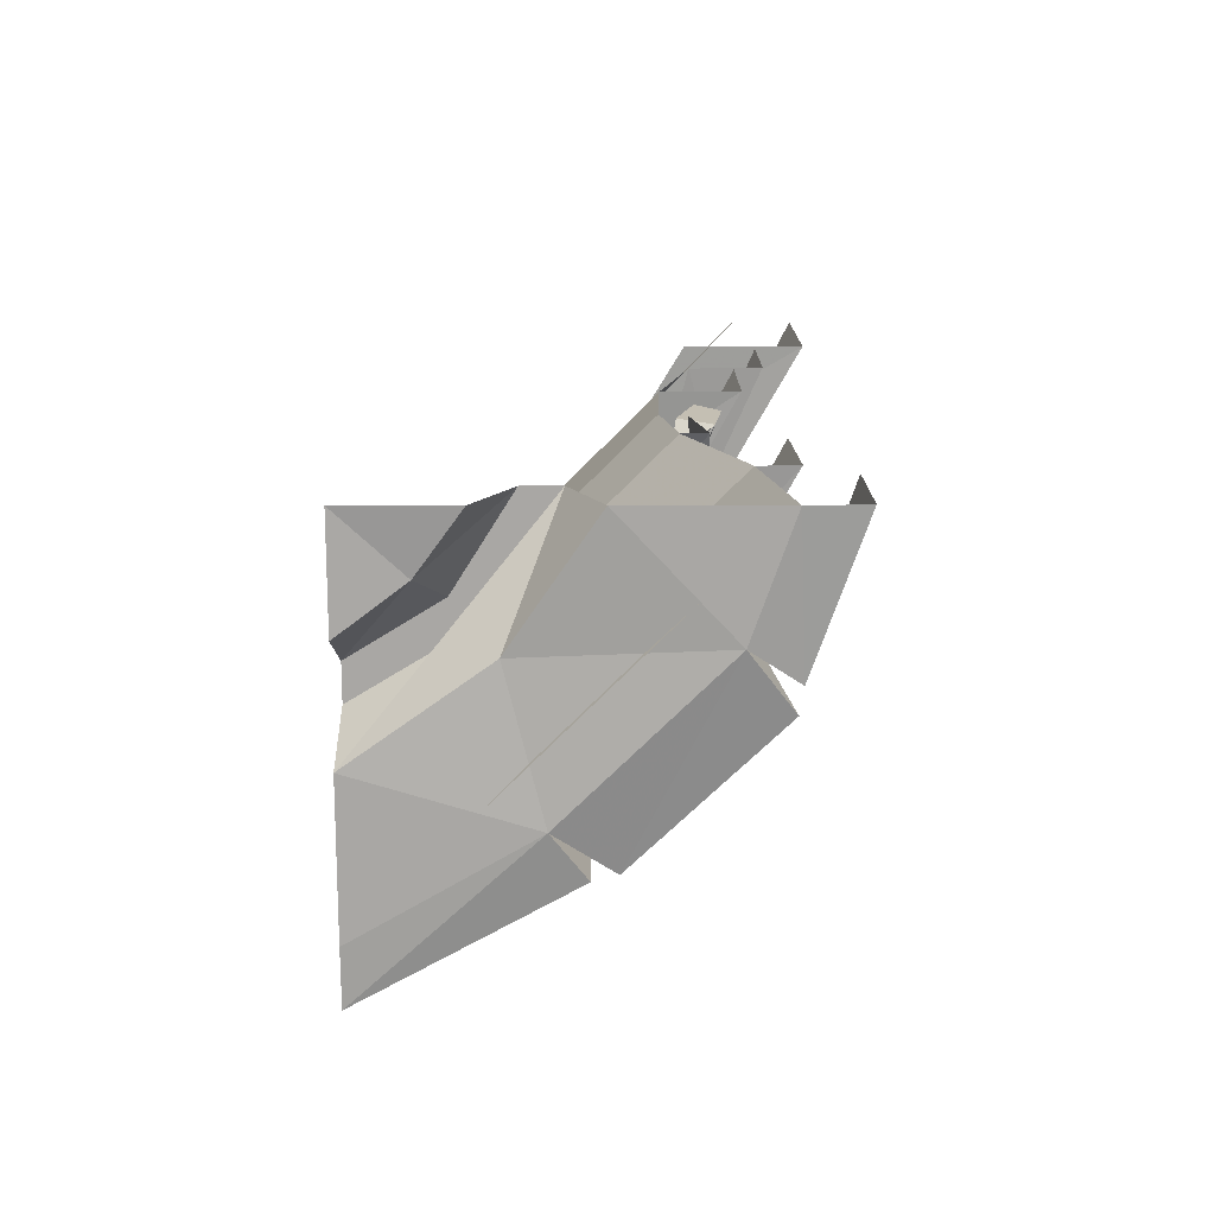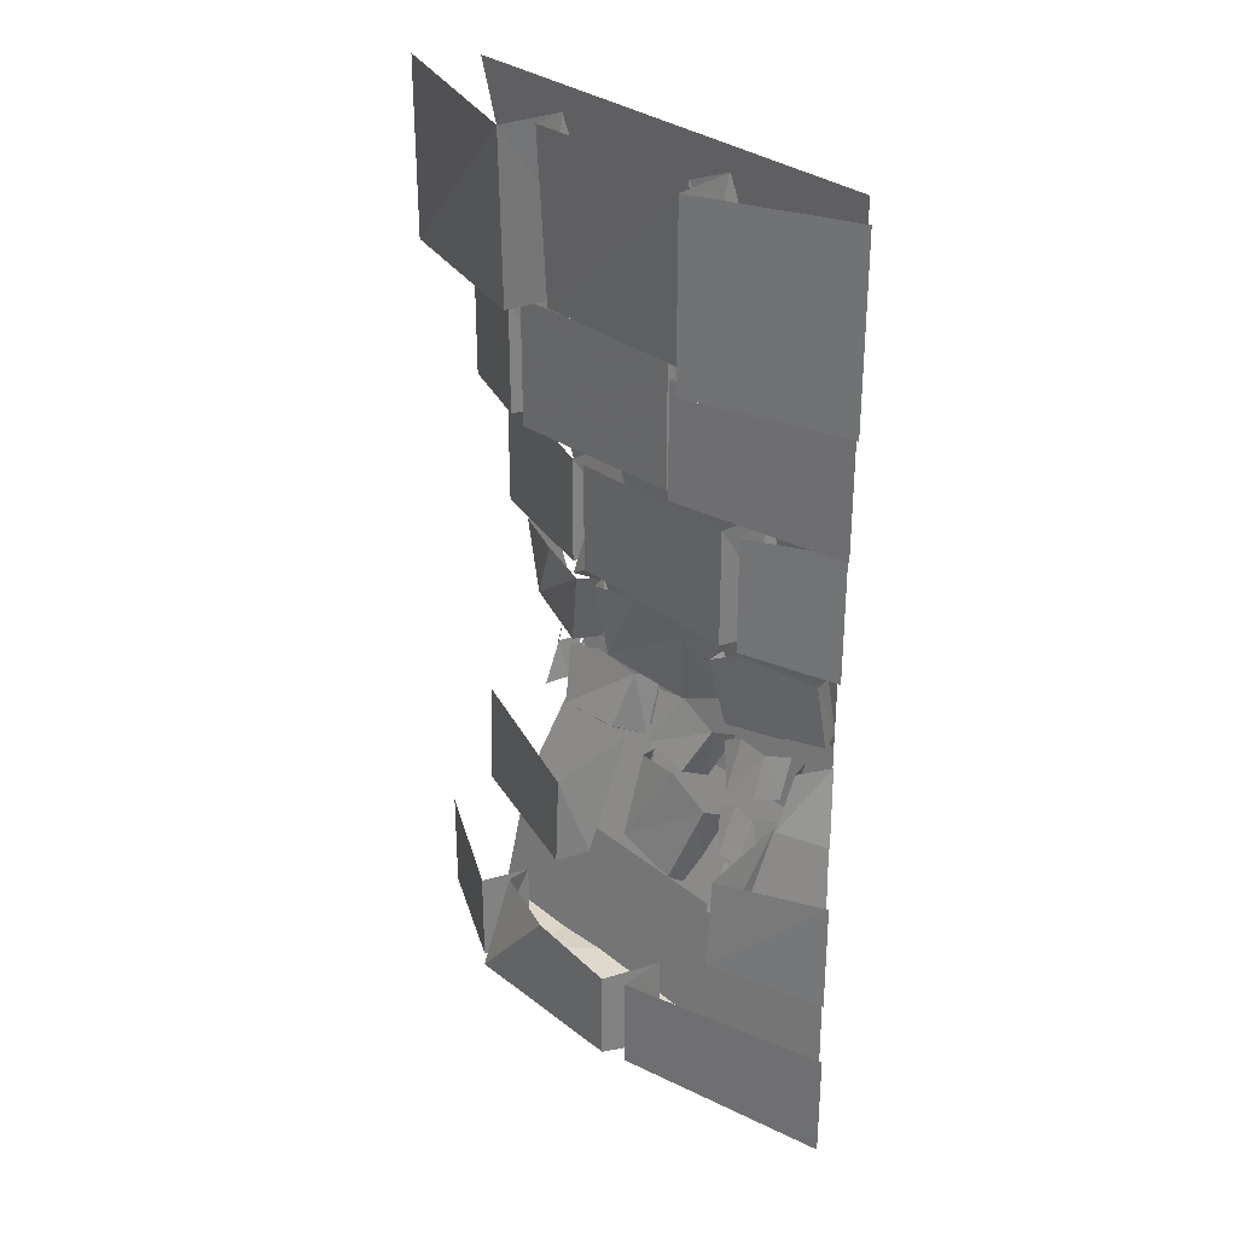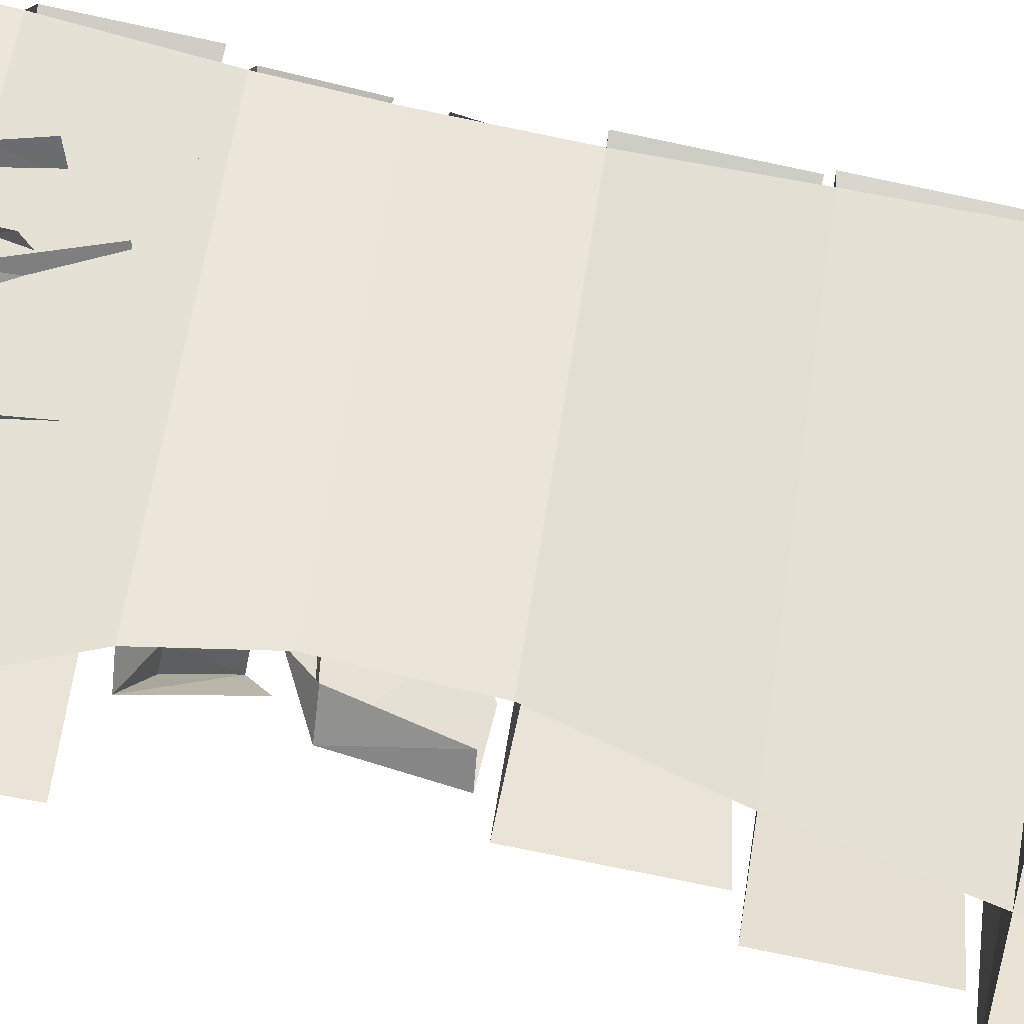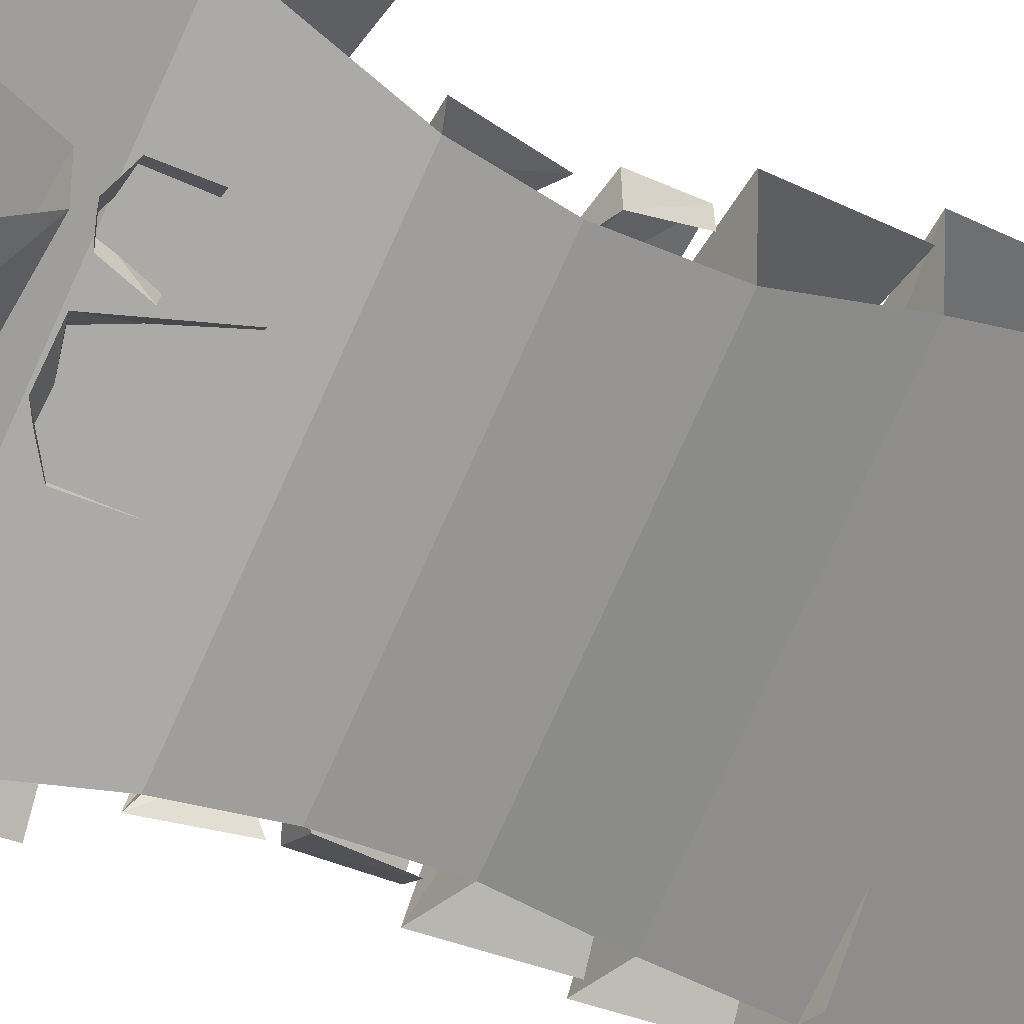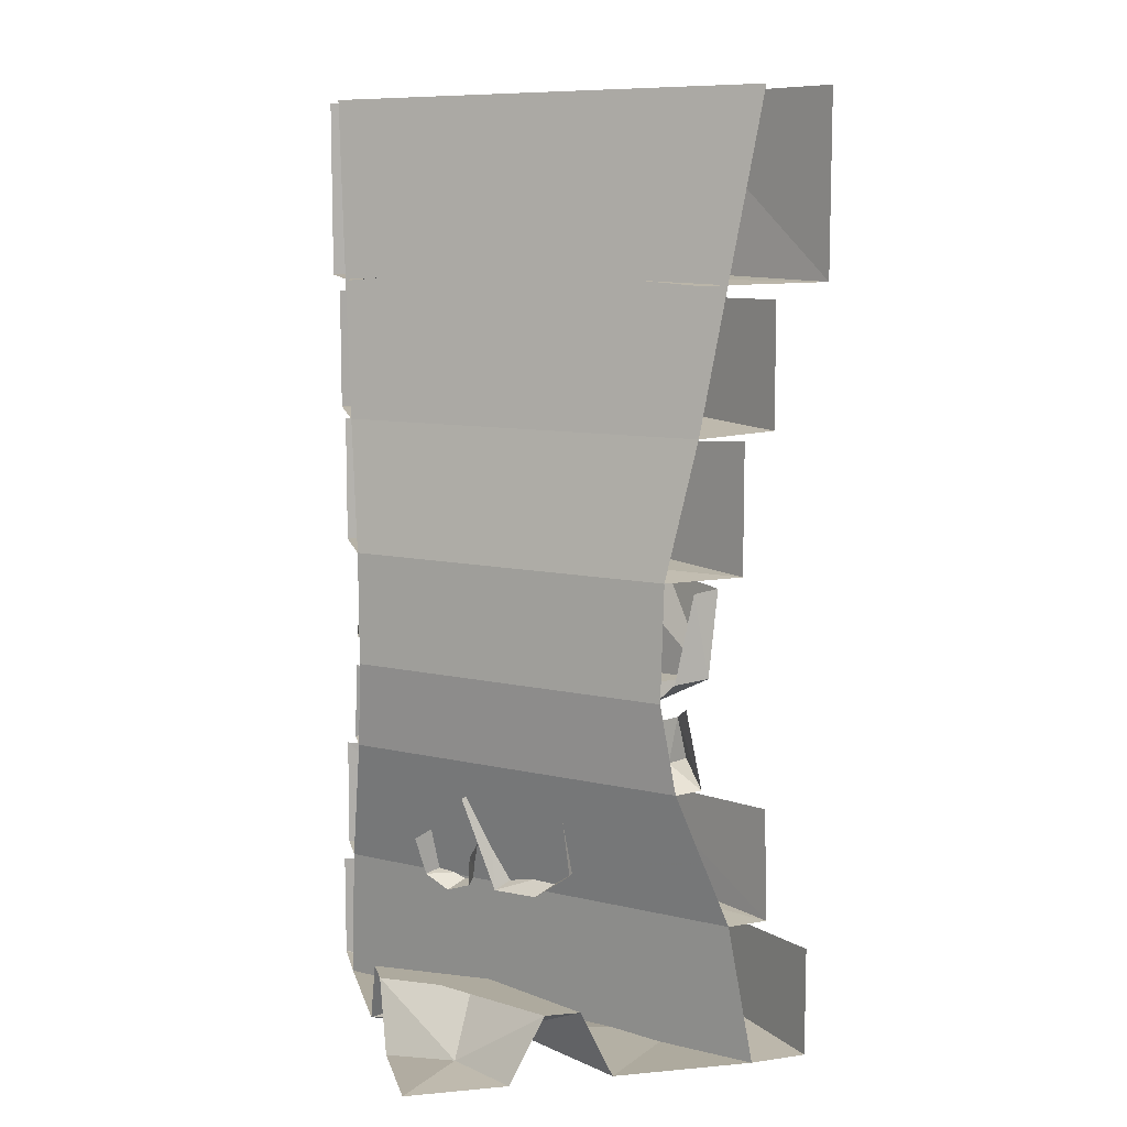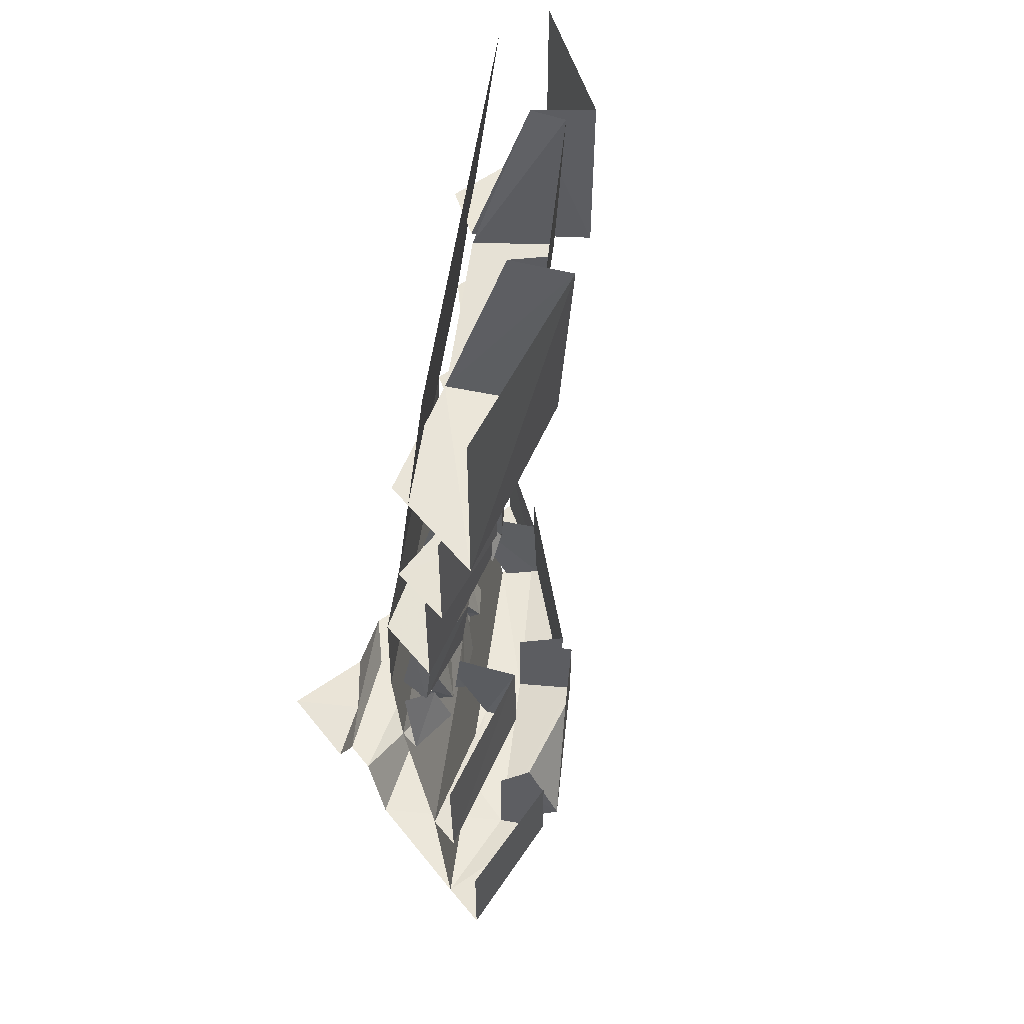
<metadata>
{"format":"obj","ext":"obj","renderer":"f3d","projection":"perspective","resolution":1024,"background":"white","views":[{"elev":-74.7,"azim":-180.0,"up":"+Y"},{"elev":30.4,"azim":4.3,"up":"+Y"},{"elev":-76.2,"azim":78.2,"up":"+Z"},{"elev":-29.4,"azim":53.8,"up":"+Z"},{"elev":9.2,"azim":166.6,"up":"+Y"},{"elev":52.9,"azim":-127.5,"up":"+Y"}]}
</metadata>
<code>
v 0.2266 -1.914 0.2734
v 0.5 -1.938 0.375
v 0.5 -1.664 0.3672
v 0.2344 -1.68 0.2656
v 0.375 -1.633 0.1016
v 0.2812 -1.922 0.1953
v 0.5 -1.945 0.2812
v -0.375 -1.938 -0.5
v -0.1641 -1.914 -0.1094
v -0.1562 -1.68 -0.1094
v -0.3672 -1.664 -0.5
v -0.08594 -1.922 -0.1641
v 0 -1.633 -0.2578
v -0.2812 -1.945 -0.5
v 0.375 -1.586 0.1875
v 0.5 -1.609 0.2109
v 0.5 -1.414 0.1719
v 0.4141 -1.438 0.1719
v 0.4375 -1.445 0.1094
v 0.4062 -1.594 0.1328
v 0.5 -1.617 0.1484
v -0.2109 -1.609 -0.5
v -0.2109 -1.562 -0.375
v -0.1797 -1.453 -0.4062
v -0.1719 -1.414 -0.5
v -0.1562 -1.562 -0.4141
v -0.125 -1.453 -0.4375
v -0.1484 -1.617 -0.5
v -0.1562 -1.586 -0.3281
v -0.03125 -1.57 -0.2031
v 0.02344 -1.422 -0.2109
v -0.07031 -1.406 -0.2969
v -0.1484 -1.445 -0.375
v -0.1172 -1.469 -0.4297
v -0.1172 -1.594 -0.375
v -0.03906 -1.633 -0.2969
v 0.05469 -1.594 -0.2109
v 0.08594 -1.438 -0.2344
v 0.2734 -1.086 0.2266
v 0.5 -1.109 0.3047
v 0.5 -0.7969 0.3047
v 0.2734 -0.8047 0.2266
v 0.3359 -0.7969 0.125
v 0.3984 -1.094 0.07812
v 0.5 -1.117 0.1172
v -0.3047 -1.109 -0.5
v -0.1172 -1.086 -0.1562
v -0.1172 -0.8203 -0.1562
v -0.3047 -0.7969 -0.5
v 0.02344 -1.094 -0.2812
v -0.02344 -0.8125 -0.2188
v -0.1172 -1.117 -0.5
v -0.08594 -1.078 -0.1016
v 0.2344 -1.094 0.1875
v 0.2344 -0.8047 0.1953
v -0.08594 -0.8047 -0.09375
v -0.1172 -1.117 -0.1562
v 0.3828 -1.117 0.0625
v 0.5 -0.4766 0.375
v 0.1172 -0.4766 0.1562
v 0.1172 -0.7578 0.1562
v 0.5 -0.7734 0.375
v 0.2188 -0.7734 0.01562
v 0.5 -0.7891 0.1953
v 0.2109 -0.4688 0.007812
v 0.1094 -0.4609 0.07812
v -0.2344 -0.4609 -0.2188
v -0.2344 -0.7734 -0.2188
v 0.1094 -0.7734 0.07812
v 0.2031 -0.7891 0
v -0.1406 -0.7891 -0.3359
v -0.1484 -0.4688 -0.3359
v -0.2656 -0.4766 -0.25
v -0.375 -0.4766 -0.5
v -0.375 -0.7734 -0.5
v -0.2656 -0.7578 -0.25
v -0.1562 -0.7734 -0.3438
v -0.1953 -0.7891 -0.5
v 0.1406 -0.4219 0.3594
v 0.5 -0.4375 0.5
v 0.5 0 0.5
v 0.1406 0 0.3594
v 0.2344 0 0.2344
v 0.3438 -0.4297 0.1328
v 0.5 -0.4453 0.1953
v -0.5 -0.4375 -0.5
v -0.25 -0.4219 -0.05469
v -0.25 0 -0.01562
v -0.5 0 -0.5
v -0.03125 -0.4297 -0.2266
v -0.125 0 -0.1094
v -0.1953 -0.4453 -0.5
v -0.1562 -0.4141 -0.05469
v 0.1719 -0.4141 0.2656
v 0.1562 0 0.2812
v -0.1719 0 -0.03125
v -0.01562 -0.4453 -0.2109
v 0.3281 -0.4453 0.125
v 0.5 -2.016 0.4766
v 0.03125 -2.023 0.2266
v 0.03125 -2.258 0.2266
v 0.5 -2.281 0.4766
v 0.1094 -2.289 0.1172
v 0.5 -2.289 0.3438
v 0.5 -2.289 0
v 0.1953 -2.266 -0.2109
v 0.07812 -2.125 -0.5
v 0.2422 -2.125 -0.2344
v 0.5 -2.125 -0.07812
v 0.1641 -2.125 -0.5
v 0.2969 -2.125 -0.2891
v 0.5 -2.125 -0.1641
v 0.3516 -2.273 -0.3594
v 0.5 -2.289 -0.25
v 0.5 -2.289 -0.5
v 0.25 -2.289 -0.5
v 0.1094 -2.039 0.1172
v -0.02344 -2.016 0.2188
v -0.1875 -1.984 0.0625
v -0.3516 -2.242 -0.09375
v -0.02344 -2.242 0.2188
v -0.25 -2.289 -0.2344
v -0.25 -2.039 -0.2344
v -0.3594 -2.023 -0.1562
v -0.3594 -2.258 -0.1562
v -0.3438 -2.289 -0.5
v 0 -2.289 -0.5
v -0.2891 -2.016 -0.1562
v -0.4766 -2.016 -0.5
v -0.4766 -2.281 -0.5
v -0.2344 -1.352 -0.4688
v -0.1328 -1.367 -0.2734
v -0.1172 -1.172 -0.2266
v -0.1875 -1.125 -0.2891
v -0.2578 -1.141 -0.4609
v -0.1953 -1.148 -0.4766
v -0.1484 -1.359 -0.4844
v -0.1328 -1.414 -0.3984
v -0.0625 -1.383 -0.3203
v -0.0625 -1.188 -0.2578
v 0.0625 -1.555 -0.1172
v 0.1484 -1.578 -0.03125
v 0.2188 -1.453 -0.01562
v 0.1484 -1.406 -0.08594
v 0.08594 -1.422 -0.1484
v 0.1172 -1.445 -0.2031
v 0.09375 -1.562 -0.1719
v 0.1406 -1.609 -0.125
v 0.2109 -1.602 -0.05469
v 0.2734 -1.484 -0.05469
v 0.25 -1.352 0.1016
v 0.4766 -1.32 0.2344
v 0.4531 -1.148 0.2578
v 0.2734 -1.141 0.1484
v 0.2109 -1.188 0.09375
v 0.2422 -1.195 0.03906
v 0.2891 -1.367 0.01562
v 0.3828 -1.383 0.1094
v 0.5 -1.336 0.1484
v 0.4766 -1.164 0.1953
v -0.03906 -1.352 -0.1797
v 0.1484 -1.352 0
v 0.1484 -1.164 0.03906
v 0.03125 -1.141 -0.08594
v -0.07031 -1.164 -0.1797
v -0.05469 -1.18 -0.25
v 0 -1.367 -0.2656
v 0.1016 -1.383 -0.1641
v 0.2422 -1.367 -0.03125
v 0.2266 -1.18 0.01562
v 0.2578 -1.555 0.07031
v 0.3203 -1.539 0.1328
v 0.3438 -1.43 0.1094
v 0.2891 -1.422 0.05469
v 0.25 -1.453 0.01562
v 0.2891 -1.484 -0.03906
v 0.2891 -1.57 0.01562
v 0.3359 -1.586 0.0625
v 0.3828 -1.555 0.1016
v 0.4062 -1.453 0.07812
v 0 -1.875 -0.1797
v 0.1172 -1.914 -0.0625
v 0.2031 -1.695 -0.03125
v 0.125 -1.641 -0.1094
v 0.04688 -1.641 -0.1875
v 0.07031 -1.664 -0.25
v 0.03906 -1.883 -0.2266
v 0.1094 -1.953 -0.1562
v 0.1953 -1.953 -0.07812
v 0.2734 -1.719 -0.05469
v 0.2188 -1.938 0.03906
v 0.2812 -1.93 0.09375
v 0.3125 -1.82 0.07031
v 0.2578 -1.805 0.01562
v 0.2188 -1.836 -0.01562
v 0.2578 -1.867 -0.07031
v 0.25 -1.953 -0.02344
v 0.2969 -1.977 0.02344
v 0.3438 -1.945 0.07031
v 0.375 -1.844 0.04688
v 0.2422 -1.75 0.05469
v 0.2891 -1.742 0.1094
v 0.3203 -1.633 0.07812
v 0.2812 -1.617 0.03906
v 0.2422 -1.648 0.007812
v 0.2812 -1.68 -0.03906
v 0.2734 -1.766 0
v 0.3047 -1.789 0.03125
v 0.3438 -1.758 0.07031
v 0.3828 -1.656 0.04688
v 0.5 0 0.3438
v -0.3438 0 -0.5
v -0.1094 -1.398 -0.5
v 0.5 -1.398 0.1094
f 1 2 3
f 1 3 4
f 8 9 10
f 8 10 11
f 39 40 41
f 39 41 42
f 46 47 48
f 46 48 49
f 99 100 101
f 99 101 102
f 118 119 120
f 118 120 121
f 128 120 119
f 124 129 130
f 124 130 125
f 161 162 163
f 161 163 164
f 161 164 165
f 161 165 166
f 161 166 167
f 161 167 168
f 161 168 169
f 161 169 162
f 162 169 163
f 163 169 170
f 1 4 5
f 1 5 6
f 12 13 10
f 12 10 9
f 12 9 8
f 12 8 14
f 62 61 63
f 62 63 64
f 71 70 69
f 71 69 68
f 78 77 76
f 78 76 75
f 117 103 101
f 117 101 100
f 118 121 103
f 118 103 117
f 122 120 123
f 122 123 124
f 122 124 125
f 123 120 128
f 64 78 52
f 64 52 45
f 45 52 213
f 45 213 214
f 214 213 28
f 214 28 21
f 1 6 7
f 1 7 2
f 39 42 43
f 39 43 44
f 39 44 45
f 39 45 40
f 50 51 48
f 50 48 47
f 50 47 46
f 50 46 52
f 53 56 51
f 53 51 57
f 53 57 58
f 53 58 54
f 54 58 55
f 55 58 43
f 15 16 17
f 15 17 18
f 15 18 19
f 15 19 20
f 15 20 21
f 15 21 16
f 22 23 24
f 22 24 25
f 26 27 24
f 26 24 23
f 26 23 22
f 26 22 28
f 59 60 61
f 59 61 62
f 73 74 75
f 73 75 76
f 151 152 153
f 151 153 154
f 151 154 155
f 151 155 156
f 151 156 157
f 151 157 158
f 151 158 159
f 151 159 152
f 152 159 153
f 153 159 160
f 29 30 31
f 29 31 32
f 29 32 33
f 29 33 34
f 29 34 35
f 29 35 36
f 29 36 37
f 29 37 30
f 30 37 31
f 31 37 38
f 201 202 203
f 201 203 204
f 201 204 205
f 201 205 206
f 201 206 207
f 201 207 208
f 201 208 209
f 201 209 202
f 202 209 203
f 203 209 210
f 53 54 55
f 53 55 56
f 65 63 61
f 65 61 60
f 66 69 70
f 66 70 65
f 71 68 72
f 72 68 67
f 73 76 77
f 73 77 72
f 79 84 85
f 79 85 80
f 90 87 86
f 90 86 92
f 93 97 98
f 93 98 94
f 21 28 14
f 21 14 7
f 66 67 68
f 66 68 69
f 181 182 183
f 181 183 184
f 181 184 185
f 181 185 186
f 181 186 187
f 181 187 188
f 181 188 189
f 181 189 182
f 182 189 183
f 183 189 190
f 79 80 81
f 79 81 82
f 86 87 88
f 86 88 89
f 79 82 83
f 79 83 84
f 90 91 88
f 90 88 87
f 93 96 91
f 93 91 97
f 94 98 95
f 95 98 83
f 211 212 78
f 211 78 64
f 7 14 126
f 7 126 104
f 93 94 95
f 93 95 96
f 141 142 143
f 141 143 144
f 141 144 145
f 141 145 146
f 141 146 147
f 141 147 148
f 141 148 149
f 141 149 142
f 142 149 143
f 143 149 150
f 191 192 193
f 191 193 194
f 191 194 195
f 191 195 196
f 191 196 197
f 191 197 198
f 191 198 199
f 191 199 192
f 192 199 193
f 193 199 200
f 102 101 103
f 102 103 104
f 104 103 105
f 105 103 106
f 114 113 115
f 115 113 116
f 122 103 121
f 122 121 120
f 122 125 126
f 122 126 127
f 122 127 106
f 122 106 103
f 125 130 126
f 105 106 107
f 105 107 108
f 105 108 109
f 112 111 113
f 112 113 114
f 116 113 110
f 110 113 111
f 127 107 106
f 109 108 110
f 109 110 111
f 109 111 112
f 108 107 110
f 131 132 133
f 131 133 134
f 131 134 135
f 131 135 136
f 131 136 137
f 131 137 138
f 131 138 139
f 131 139 132
f 132 139 133
f 133 139 140
f 171 172 173
f 171 173 174
f 171 174 175
f 171 175 176
f 171 176 177
f 171 177 178
f 171 178 179
f 171 179 172
f 172 179 173
f 173 179 180

</code>
